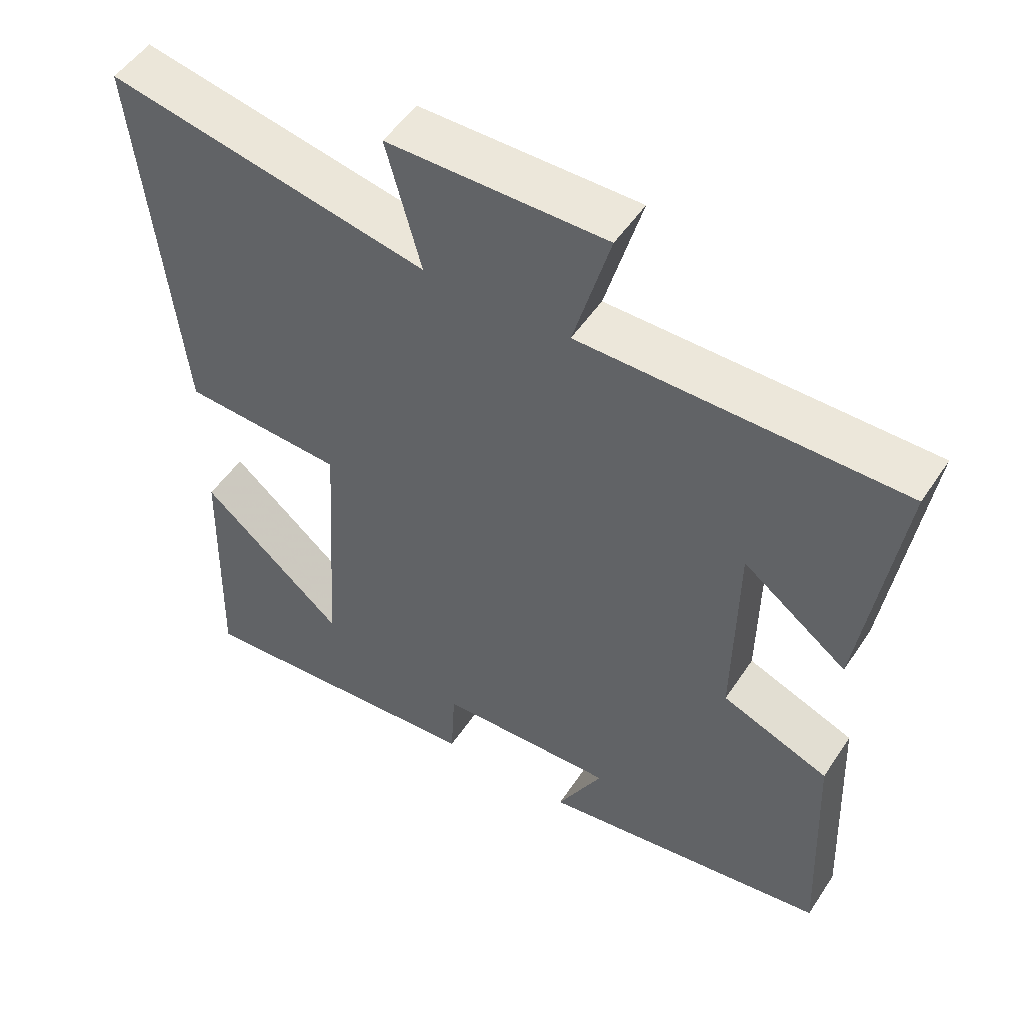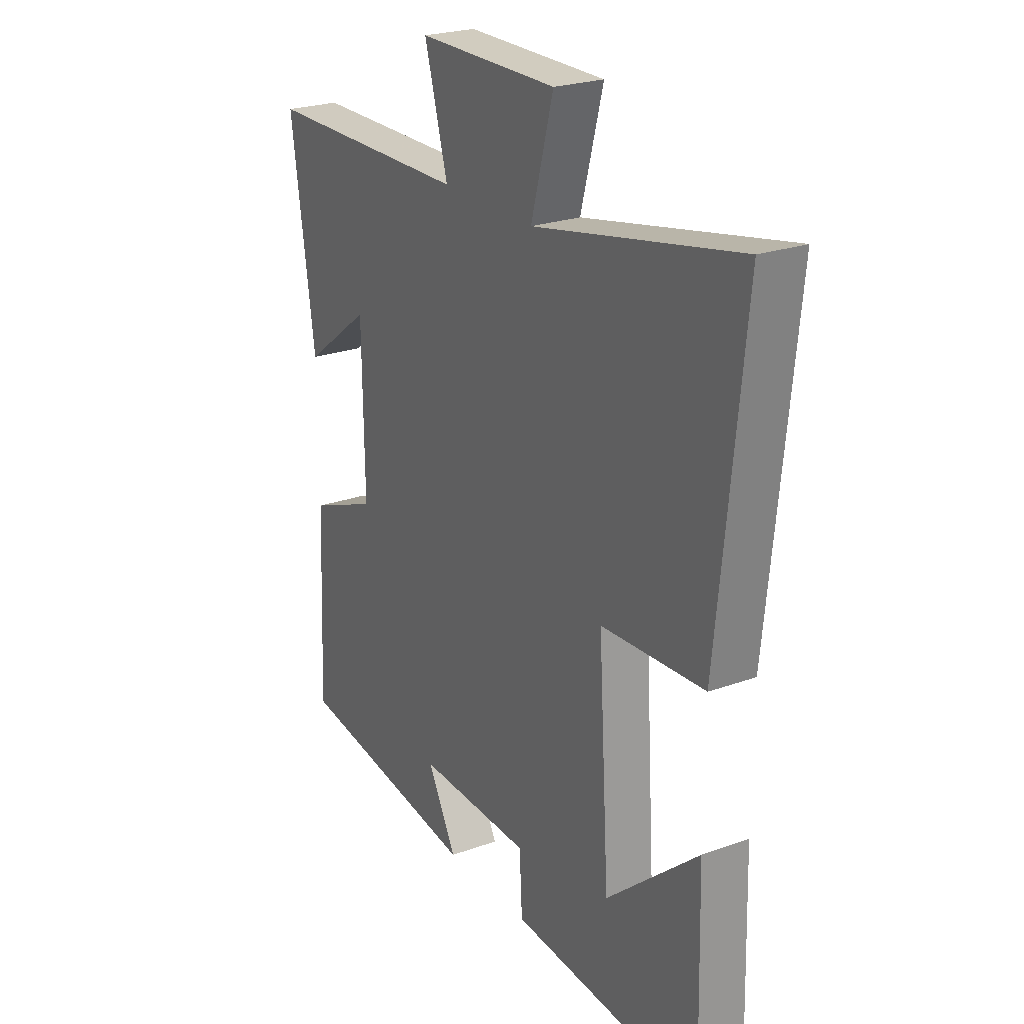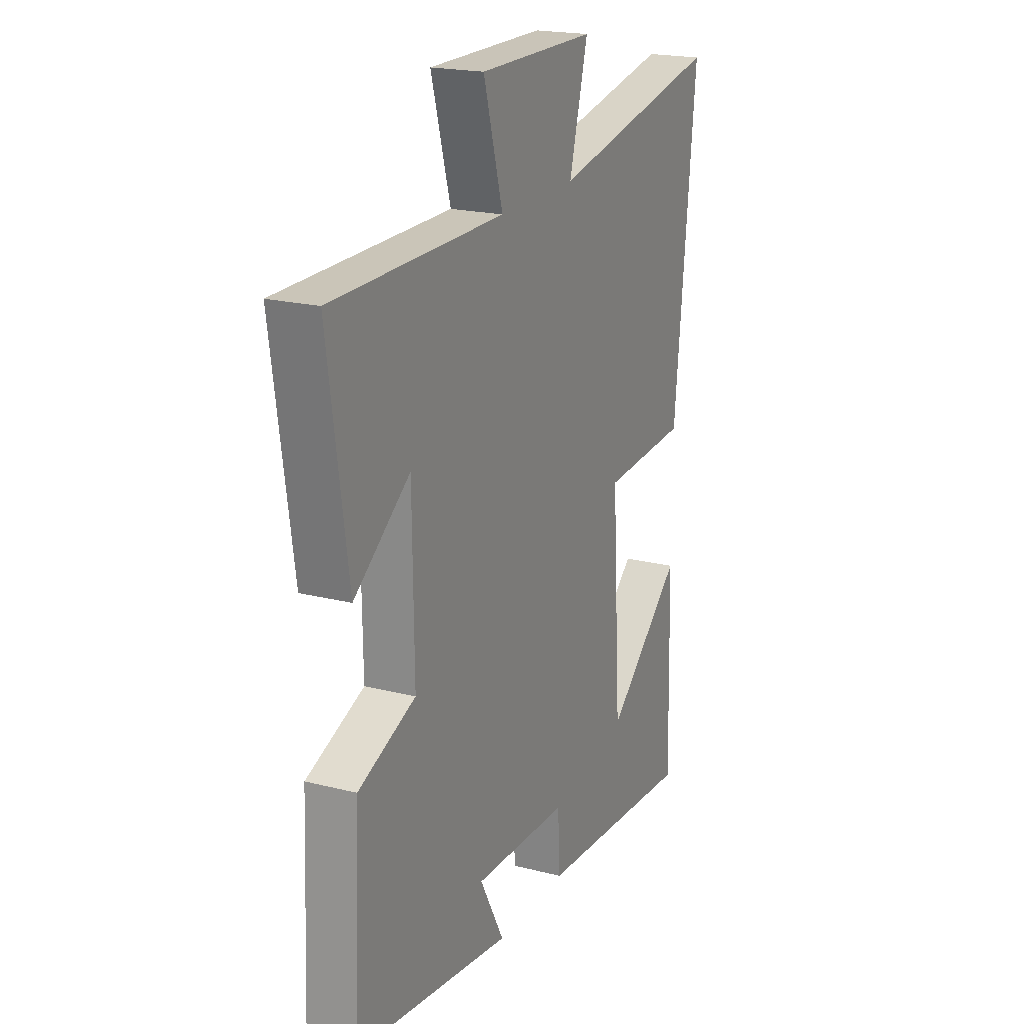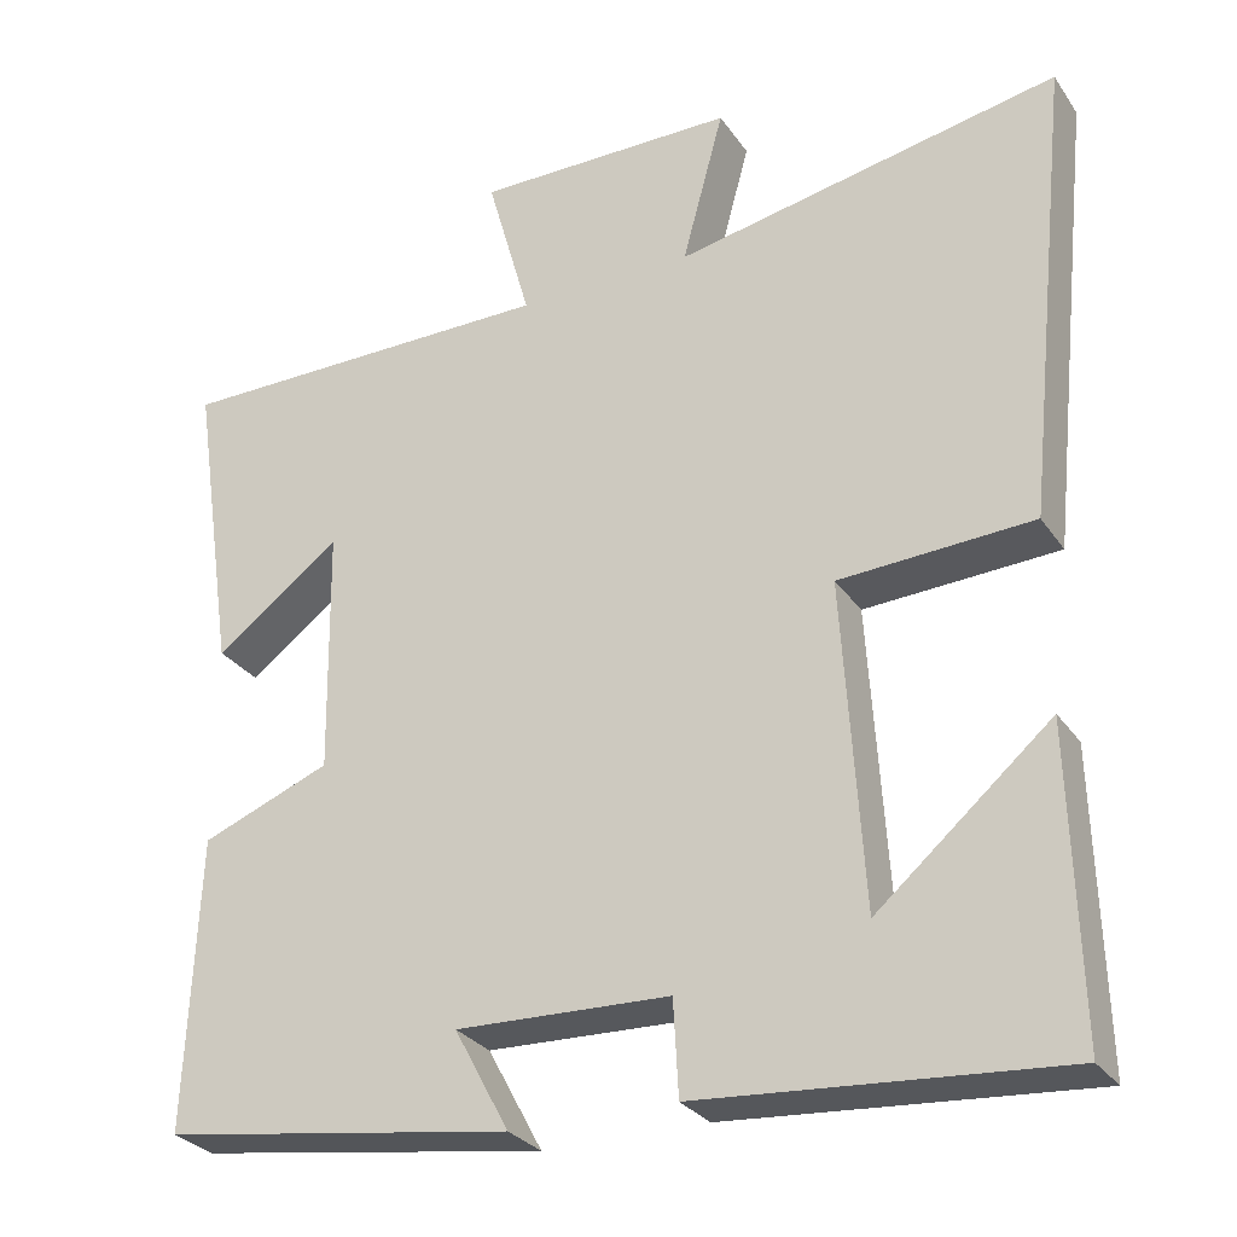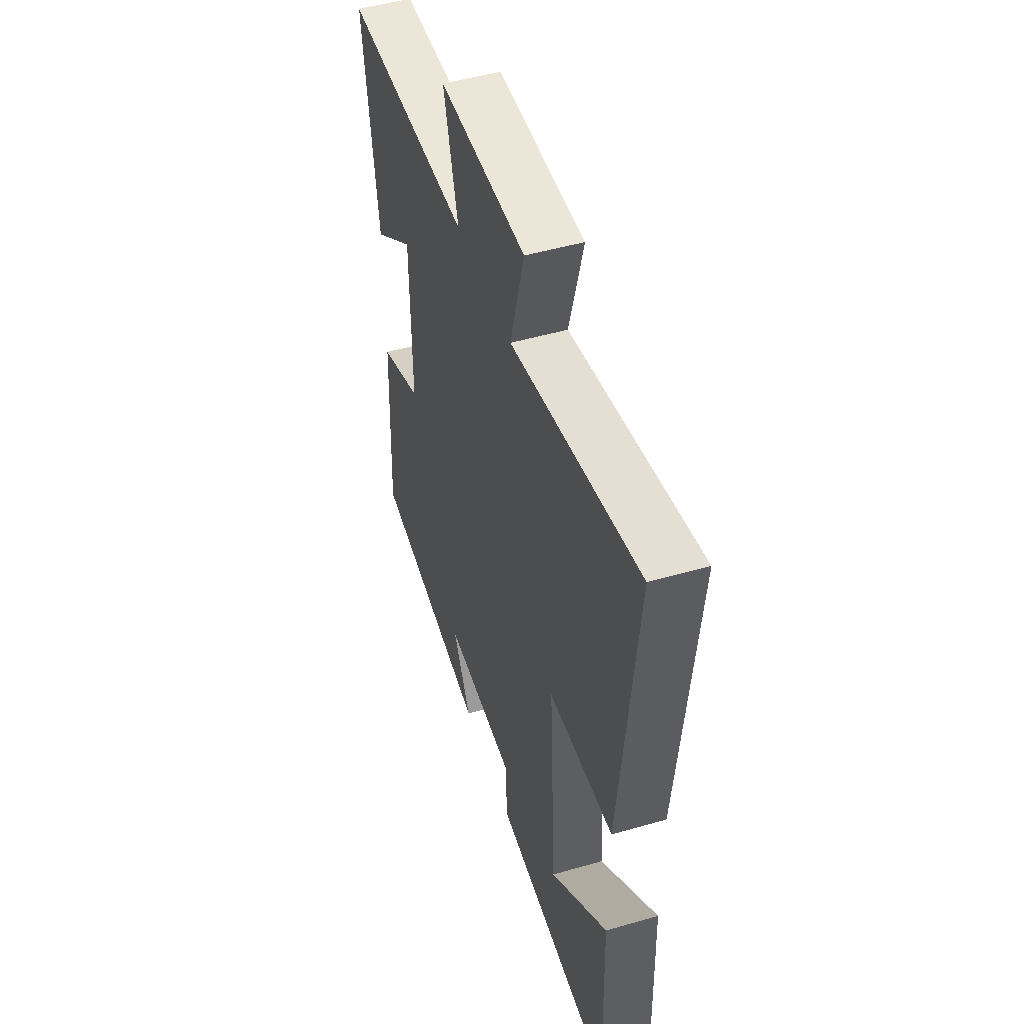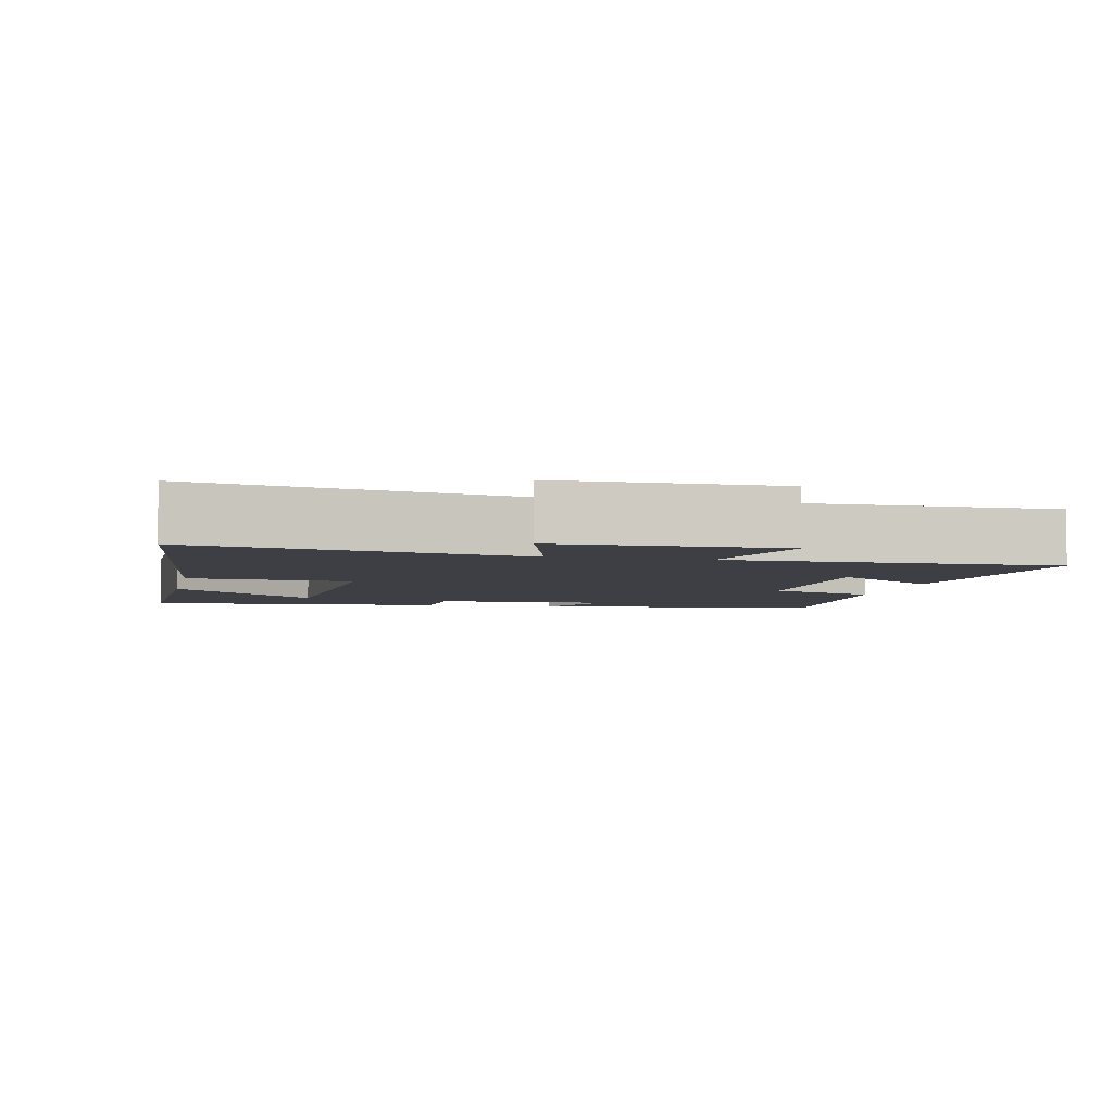
<metadata>
{"format":"obj","ext":"obj","renderer":"f3d","projection":"perspective","resolution":1024,"background":"white","views":[{"elev":51.0,"azim":32.5,"up":"+Z"},{"elev":24.1,"azim":-120.9,"up":"+Z"},{"elev":20.2,"azim":114.9,"up":"+Z"},{"elev":-28.6,"azim":-152.4,"up":"+Z"},{"elev":49.2,"azim":-107.8,"up":"+Z"},{"elev":-4.5,"azim":-11.8,"up":"+Y"}]}
</metadata>
<code>
v 0.552 0.07 0.497
v 0.5 0.07 0.139
v 0.353 0.07 0.249
v 0.349 0.07 -0.039
v 0.5 0.07 -0.099
v 0.515 0.07 -0.44
v 0.105 0.07 -0.5
v 0.169 0.07 -0.381
v -0.081 0.07 -0.389
v -0.087 0.07 -0.5
v -0.51 0.07 -0.531
v -0.5 0.07 -0.173
v -0.297 0.07 -0.348
v -0.273 0.07 0.034
v -0.5 0.07 0.047
v -0.556 0.07 0.59
v -0.105 0.07 0.5
v -0.154 0.07 0.681
v 0.152 0.07 0.681
v 0.101 0.07 0.5
v 0.552 0 0.497
v 0.5 0 0.139
v 0.353 0 0.249
v 0.349 0 -0.039
v 0.5 0 -0.099
v 0.515 0 -0.44
v 0.105 0 -0.5
v 0.169 0 -0.381
v -0.081 0 -0.389
v -0.087 0 -0.5
v -0.51 0 -0.531
v -0.5 0 -0.173
v -0.297 0 -0.348
v -0.273 0 0.034
v -0.5 0 0.047
v -0.556 0 0.59
v -0.105 0 0.5
v -0.154 0 0.681
v 0.152 0 0.681
v 0.101 0 0.5
f 17 18 19 20
f 17 20 1
f 14 15 16 17
f 13 14 17 1
f 11 12 13
f 9 10 11 13
f 8 9 13
f 5 6 7 8
f 4 5 8 13
f 3 4 13
f 1 2 3
f 1 3 13
f 40 39 38 37
f 21 40 37
f 37 36 35 34
f 21 37 34 33
f 33 32 31
f 33 31 30 29
f 33 29 28
f 28 27 26 25
f 33 28 25 24
f 33 24 23
f 23 22 21
f 33 23 21
f 1 21 22 2
f 2 22 23 3
f 3 23 24 4
f 4 24 25 5
f 5 25 26 6
f 6 26 27 7
f 7 27 28 8
f 8 28 29 9
f 9 29 30 10
f 10 30 31 11
f 11 31 32 12
f 12 32 33 13
f 13 33 34 14
f 14 34 35 15
f 15 35 36 16
f 16 36 37 17
f 17 37 38 18
f 18 38 39 19
f 19 39 40 20
f 20 40 21 1

</code>
